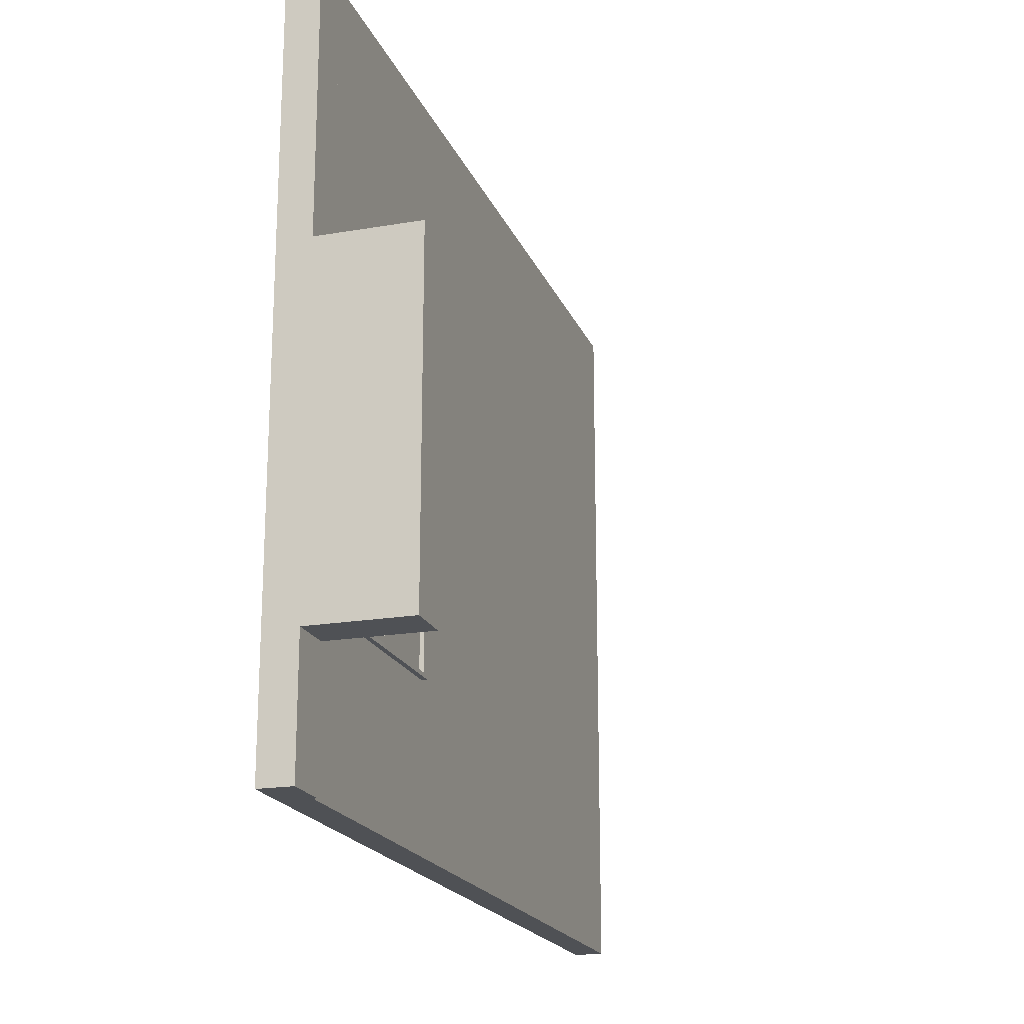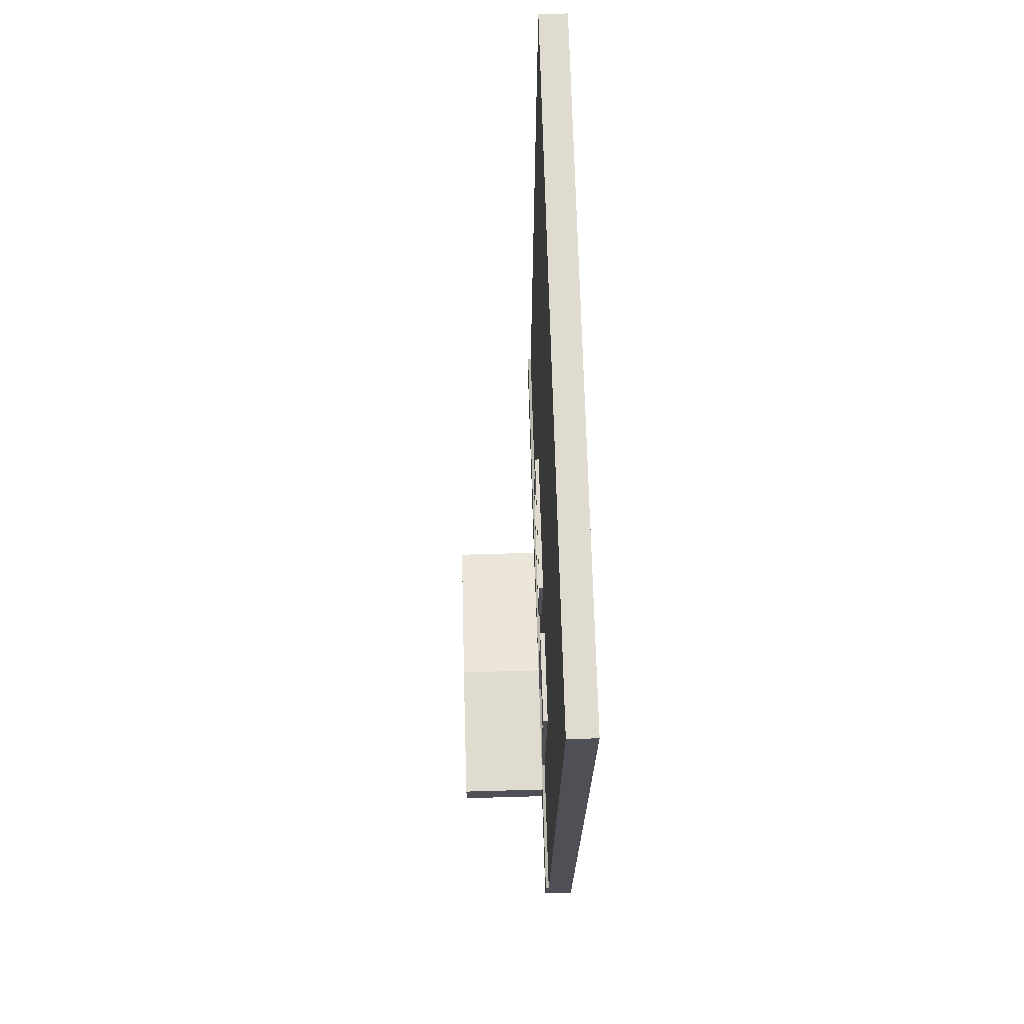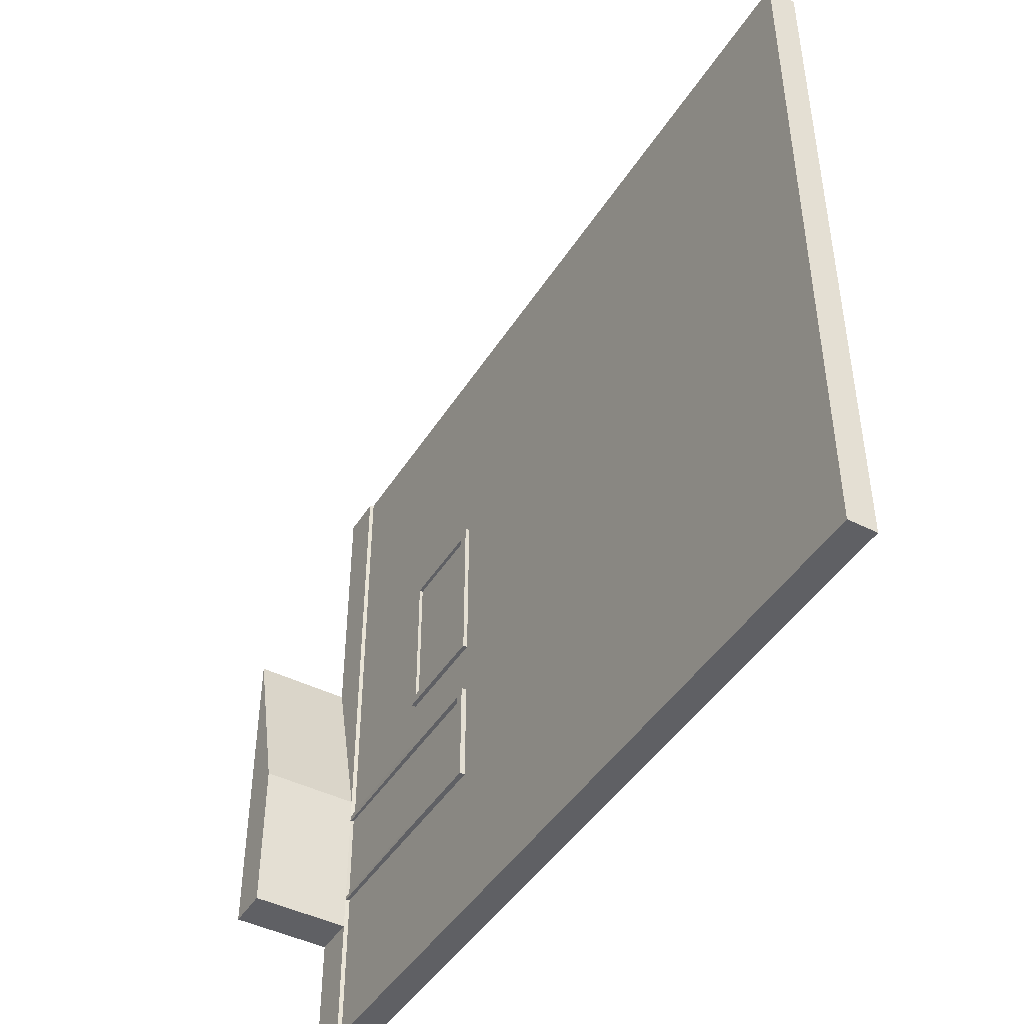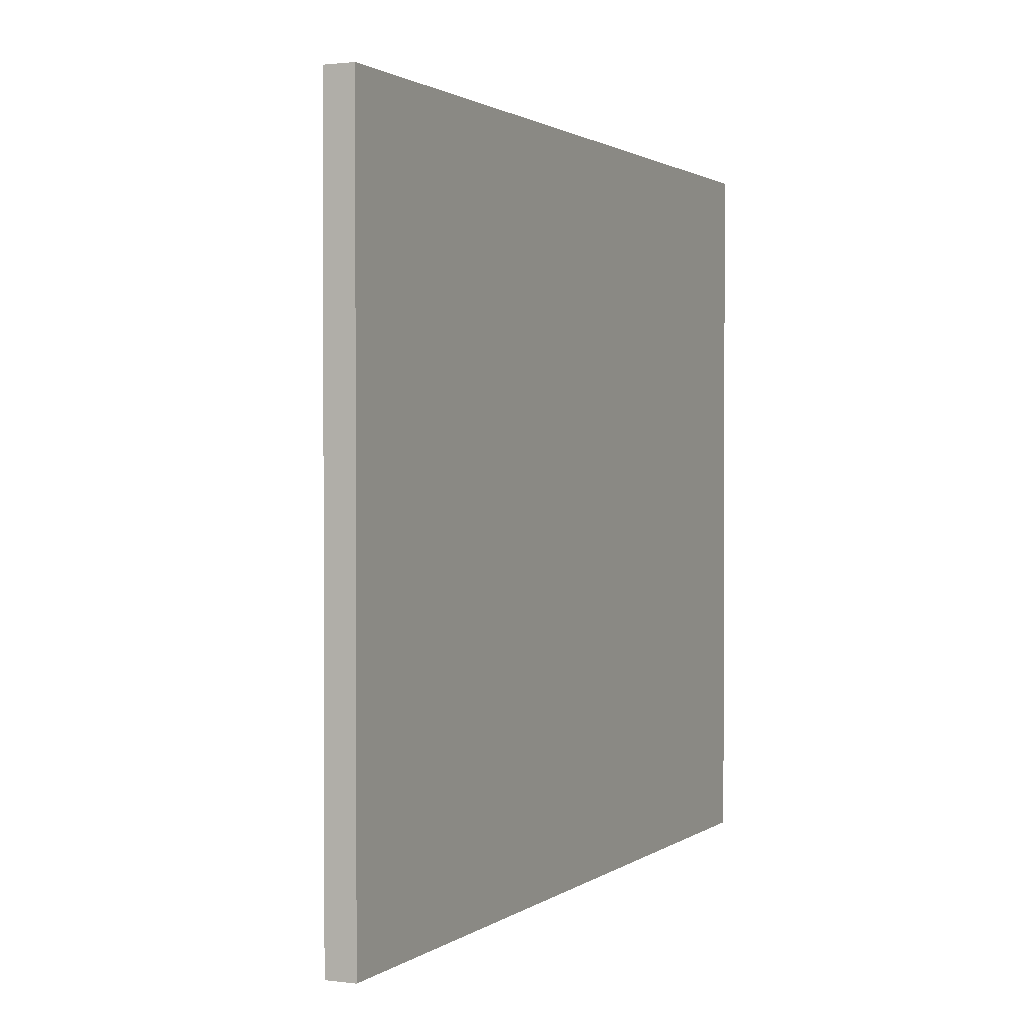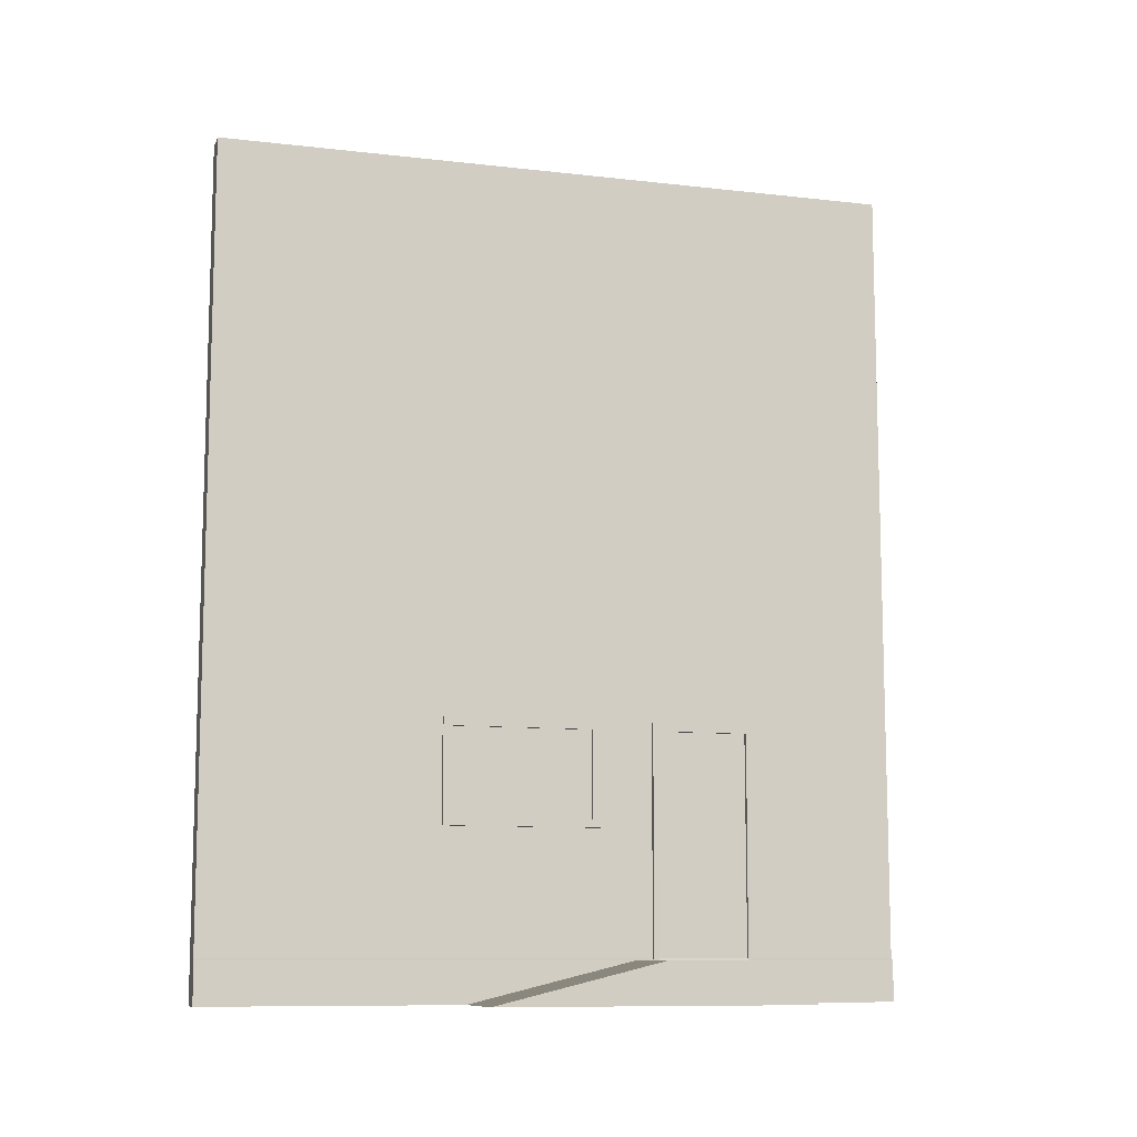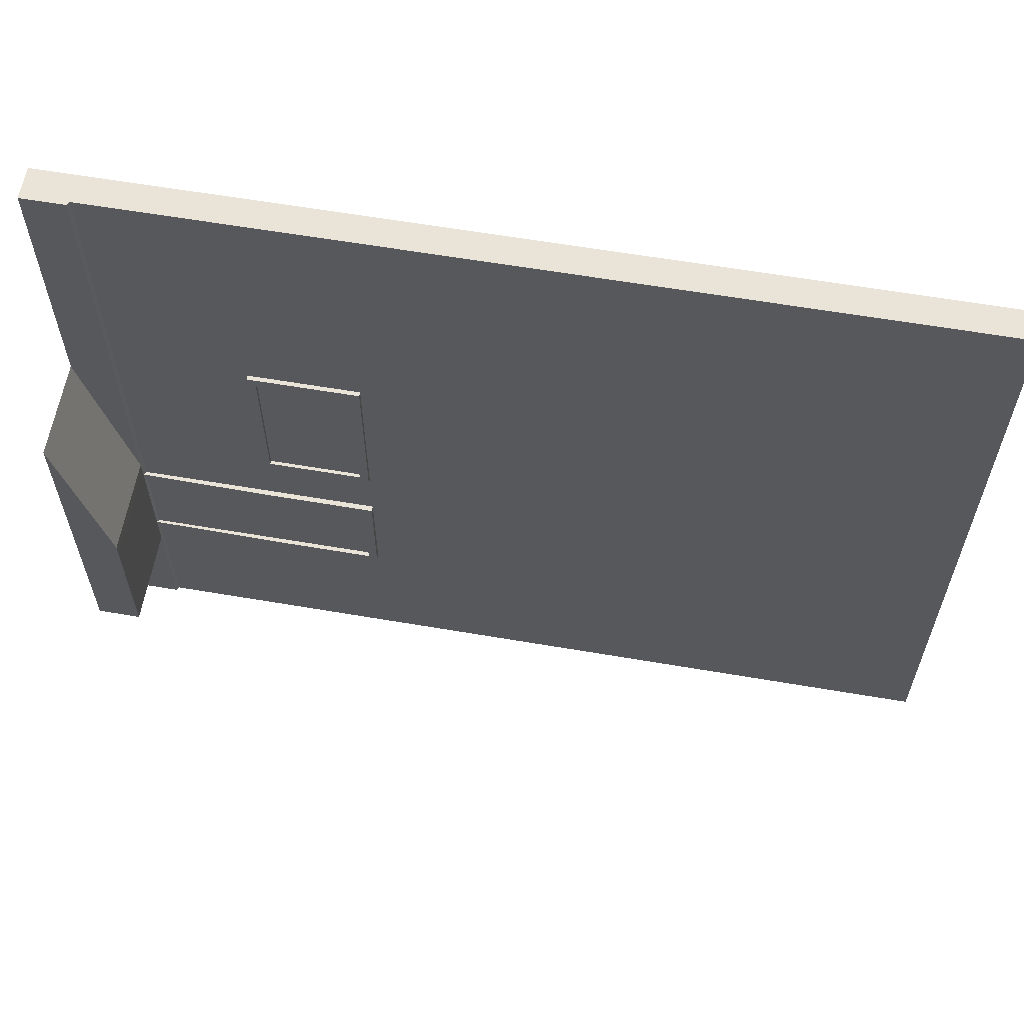
<metadata>
{"format":"obj","ext":"obj","renderer":"f3d","projection":"perspective","resolution":1024,"background":"white","views":[{"elev":-19.6,"azim":17.7,"up":"+Z"},{"elev":70.4,"azim":178.4,"up":"+Y"},{"elev":-44.8,"azim":149.7,"up":"+Z"},{"elev":1.4,"azim":-155.3,"up":"+Z"},{"elev":-10.0,"azim":73.7,"up":"+Y"},{"elev":61.1,"azim":99.9,"up":"+Z"}]}
</metadata>
<code>
g default
v -0.5 0 12.5
v 0.5 0 12.5
v -0.5 30 12.5
v 0.5 30 12.5
v -0.5 30 -12.5
v 0.5 30 -12.5
v -0.5 0 -12.5
v 0.5 0 -12.5
v 0.5 1.561 12.5
v -0.5 1.561 12.5
v -0.5 1.561 -12.5
v 0.5 1.561 -12.5
v 0.6219 0 -12.5
v 0.6219 0 12.5
v 0.6219 1.48 -12.5
v 0.6219 1.48 12.5
v 0.6219 0 -8.188
v 0.5 0 -8.188
v -0.5 0 -8.188
v -0.5 1.561 -8.188
v -0.5 30 -8.188
v 0.5 30 -8.188
v 0.5 1.561 -8.188
v 0.6219 1.48 -8.188
v 0.6219 0 3.289
v 0.5 0 -2.372
v -0.5 0 -2.372
v -0.5 1.561 -2.372
v -0.5 30 -2.372
v 0.5 30 -1.45
v 0.5 1.561 -1.441
v 0.6219 1.48 -2.778
v 3.98 1.48 -2.778
v 3.98 0 3.289
v 3.98 0 -8.188
v 3.98 1.48 -8.188
v 0.6221 1.481 -7.092
v 3.98 1.48 -7.092
v 3.98 0 -6.026
v 0.6219 0 -6.026
v 0.5 0 -7.092
v -0.5 0 -7.092
v -0.5 1.561 -7.092
v -0.5 30 -7.092
v 0.5 30 -7.092
v 0.5 1.561 -7.092
v 0.6221 1.481 -3.44
v 3.98 1.48 -3.44
v 3.98 0 1.181
v 0.6219 0 1.181
v 0.5 0 -3.44
v -0.5 0 -3.44
v -0.5 1.561 -3.44
v -0.5 30 -3.44
v 0.5 30 -3.44
v 0.5 1.561 -3.44
v 0.6221 1.481 -3.65
v 3.98 1.48 -3.65
v 3.98 0 0.7672
v 0.6219 0 0.7672
v 0.5 0 -3.65
v -0.5 0 -3.65
v -0.5 1.561 -3.65
v -0.5 30 -3.65
v 0.5 30 -3.65
v 0.5309 1.561 -3.65
v 0.6221 1.481 -6.95
v 3.98 1.48 -6.95
v 3.98 0 -5.745
v 0.6219 0 -5.745
v 0.5 0 -6.95
v -0.5 0 -6.95
v -0.5 1.561 -6.95
v -0.5 30 -6.95
v 0.5 30 -6.95
v 0.5309 1.561 -6.95
v 0.5 9.79 -6.95
v 0.5 9.79 -7.092
v 0.5 9.79 -8.188
v 0.5 9.79 -12.5
v -0.5 9.79 -12.5
v -0.5 9.79 -8.188
v -0.5 9.79 -7.092
v -0.5 9.79 -6.95
v -0.5 9.79 -3.65
v -0.5 9.79 -3.44
v -0.5 9.79 -2.372
v -0.5 9.79 12.5
v 0.5 9.79 12.5
v 0.5 9.79 -1.511
v 0.5 9.79 -3.44
v 0.5 9.79 -3.65
v 0.5309 9.489 -6.95
v 0.5 9.489 -7.092
v 0.5 9.489 -8.188
v 0.5 9.489 -12.5
v -0.5 9.489 -12.5
v -0.5 9.489 -8.188
v -0.5 9.489 -7.092
v -0.5 9.489 -6.95
v -0.5 9.489 -3.65
v -0.5 9.489 -3.44
v -0.5 9.489 -2.372
v -0.5 9.489 12.5
v 0.5 9.489 12.5
v 0.5 9.489 -1.502
v 0.5 9.489 -3.44
v 0.5309 9.489 -3.65
v 0.6814 9.489 -6.95
v 0.6814 9.489 -7.092
v 0.6814 9.79 -7.092
v 0.6814 9.79 -6.95
v 0.6814 9.489 -3.44
v 0.6814 9.489 -3.65
v 0.6814 9.79 -3.65
v 0.6814 9.79 -3.44
v 0.5 9.79 4.172
v 0.5 30 4.112
v -0.5 30 3.558
v -0.5 9.79 3.558
v -0.5 9.489 3.558
v -0.5 1.561 3.558
v -0.5 0 3.558
v 0.5 0 3.558
v 0.6219 0 6.962
v 0.6219 1.48 3.314
v 0.5 1.561 4.118
v 0.5 9.489 4.177
v 0.5 9.79 3.852
v 0.5 30 3.852
v -0.5 30 3.281
v -0.5 9.79 3.281
v -0.5 9.489 3.281
v -0.5 1.561 3.281
v -0.5 0 3.281
v 0.5 0 3.281
v 0.6219 0 6.79
v 0.6219 1.48 3.029
v 0.5 1.561 3.858
v 0.5309 9.489 3.858
v 0.5 9.79 -1.205
v 0.5 30 -1.205
v -0.5 30 -2.11
v -0.5 9.79 -2.11
v -0.5 9.489 -2.11
v -0.5 1.561 -2.11
v -0.5 0 -2.11
v 0.5 0 -2.11
v 0.6219 0 3.451
v 0.6219 1.48 -2.509
v 0.5 1.561 -1.196
v 0.5309 9.489 -1.196
v 0.5 6.048 -1.196
v 0.5 6.048 3.858
v 0.5 6.048 4.177
v 0.5 6.048 12.5
v -0.5 6.048 12.5
v -0.5 6.048 3.558
v -0.5 6.048 3.281
v -0.5 6.048 -2.11
v -0.5 6.048 -2.372
v -0.5 6.048 -3.44
v -0.5 6.048 -3.65
v -0.5 6.048 -6.95
v -0.5 6.048 -7.092
v -0.5 6.048 -8.188
v -0.5 6.048 -12.5
v 0.5 6.048 -12.5
v 0.5 6.048 -8.188
v 0.5 6.048 -7.092
v 0.676 6.012 -7.092
v 0.676 6.012 -6.95
v 0.5309 6.048 -6.95
v 0.5309 6.048 -3.65
v 0.676 6.012 -3.65
v 0.676 6.012 -3.44
v 0.5 6.048 -3.44
v 0.5 6.048 -1.502
v 0.5309 6.329 -1.196
v 0.5309 6.329 3.858
v 0.5 6.329 4.177
v 0.5 6.329 12.5
v -0.5 6.329 12.5
v -0.5 6.329 3.558
v -0.5 6.329 3.281
v -0.5 6.329 -2.11
v -0.5 6.329 -2.372
v -0.5 6.329 -3.44
v -0.5 6.329 -3.65
v -0.5 6.329 -6.95
v -0.5 6.329 -7.092
v -0.5 6.329 -8.188
v -0.5 6.329 -12.5
v 0.5 6.329 -12.5
v 0.5 6.329 -8.188
v 0.5 6.329 -7.092
v 0.6766 6.296 -7.092
v 0.6766 6.296 -6.95
v 0.5309 6.329 -6.95
v 0.5309 6.329 -3.65
v 0.6766 6.296 -3.65
v 0.6766 6.296 -3.44
v 0.5 6.329 -3.44
v 0.5 6.329 -1.502
v 0.6493 9.489 4.177
v 0.6493 9.79 4.172
v 0.6493 9.489 3.858
v 0.6493 9.79 3.852
v 0.6493 9.489 -1.196
v 0.6493 9.79 -1.205
v 0.6493 9.489 -1.502
v 0.6493 9.79 -1.511
v 0.6493 6.048 3.858
v 0.6493 6.329 3.858
v 0.6493 6.048 -1.196
v 0.6493 6.329 -1.196
v 0.6493 6.048 4.177
v 0.6493 6.329 4.177
v 0.6493 6.329 -1.502
v 0.6493 6.048 -1.502
g Building_2
f 1 2 9 10
f 21 22 6 5
f 11 12 8 7
f 7 8 18 19
f 24 17 13 15
f 7 19 20 11
f 88 89 4 3
f 81 82 21 5
f 5 6 80 81
f 79 80 6 22
f 18 8 13 17
f 8 12 15 13
f 12 23 24 15
f 9 2 14 16
f 41 18 17 40
f 19 18 41 42
f 20 19 42 43
f 21 82 83 44
f 44 45 22 21
f 78 79 22 45
f 24 23 46 37
f 38 39 35 36
f 2 124 125 14
f 123 124 2 1
f 122 123 1 10
f 119 120 88 3
f 3 4 118 119
f 89 117 118 4
f 126 127 9 16
f 14 125 126 16
f 32 25 34 33
f 40 17 35 39
f 17 24 36 35
f 24 37 38 36
f 37 67 68 38
f 68 69 39 38
f 70 40 39 69
f 71 41 40 70
f 42 41 71 72
f 43 42 72 73
f 44 83 84 74
f 74 75 45 44
f 77 78 45 75
f 47 32 33 48
f 33 34 49 48
f 25 50 49 34
f 26 51 50 25
f 52 51 26 27
f 53 52 27 28
f 54 86 87 29
f 29 30 55 54
f 90 91 55 30
f 47 56 31 32
f 57 47 48 58
f 48 49 59 58
f 50 60 59 49
f 51 61 60 50
f 62 61 51 52
f 63 62 52 53
f 64 85 86 54
f 54 55 65 64
f 91 92 65 55
f 67 57 58 68
f 58 59 69 68
f 60 70 69 59
f 61 71 70 60
f 72 71 61 62
f 73 72 62 63
f 74 84 85 64
f 64 65 75 74
f 92 77 75 65
f 67 76 66 57
f 109 110 111 112
f 94 95 79 78
f 95 96 80 79
f 81 80 96 97
f 97 98 82 81
f 83 82 98 99
f 84 83 99 100
f 85 84 100 101
f 86 85 101 102
f 87 86 102 103
f 88 120 121 104
f 104 105 89 88
f 105 128 117 89
f 106 107 91 90
f 113 114 115 116
f 114 109 112 115
f 67 37 171 172
f 46 23 169 170
f 23 12 168 169
f 167 168 12 11
f 11 20 166 167
f 165 166 20 43
f 164 165 43 73
f 163 164 73 63
f 162 163 63 53
f 161 162 53 28
f 157 158 122 10
f 10 9 156 157
f 9 127 155 156
f 31 56 177 178
f 47 57 175 176
f 66 76 173 174
f 94 78 111 110
f 78 77 112 111
f 92 91 116 115
f 91 107 113 116
f 108 93 109 114
f 77 92 115 112
f 76 46 37 67
f 46 170 171 37
f 173 76 67 172
f 56 66 57 47
f 66 174 175 57
f 177 56 47 176
f 117 129 130 118
f 119 118 130 131
f 131 132 120 119
f 121 120 132 133
f 122 158 159 134
f 134 135 123 122
f 135 136 124 123
f 125 124 136 137
f 126 125 137 138
f 138 139 127 126
f 155 127 139 154
f 206 205 207 208
f 129 141 142 130
f 131 130 142 143
f 143 144 132 131
f 133 132 144 145
f 134 159 160 146
f 146 147 135 134
f 147 148 136 135
f 137 136 148 149
f 138 137 149 150
f 150 151 139 138
f 154 139 151 153
f 208 207 209 210
f 141 90 30 142
f 143 142 30 29
f 29 87 144 143
f 145 144 87 103
f 146 160 161 28
f 28 27 147 146
f 27 26 148 147
f 149 148 26 25
f 150 149 25 32
f 32 31 151 150
f 178 153 151 31
f 210 209 211 212
f 214 213 215 216
f 218 217 213 214
f 156 155 181 182
f 157 156 182 183
f 183 184 158 157
f 159 158 184 185
f 160 159 185 186
f 161 160 186 187
f 187 188 162 161
f 188 189 163 162
f 189 190 164 163
f 190 191 165 164
f 191 192 166 165
f 167 166 192 193
f 193 194 168 167
f 169 168 194 195
f 170 169 195 196
f 171 170 196 197
f 172 171 197 198
f 199 173 172 198
f 174 173 199 200
f 175 174 200 201
f 176 175 201 202
f 203 177 176 202
f 178 177 203 204
f 219 216 215 220
f 140 180 179 152
f 205 218 214 207
f 182 181 128 105
f 183 182 105 104
f 104 121 184 183
f 185 184 121 133
f 186 185 133 145
f 187 186 145 103
f 103 102 188 187
f 102 101 189 188
f 101 100 190 189
f 100 99 191 190
f 99 98 192 191
f 193 192 98 97
f 97 96 194 193
f 195 194 96 95
f 196 195 95 94
f 197 196 94 110
f 198 197 110 109
f 93 199 198 109
f 200 199 93 108
f 201 200 108 114
f 202 201 114 113
f 107 203 202 113
f 204 203 107 106
f 209 216 219 211
f 117 128 205 206
f 129 117 206 208
f 140 152 209 207
f 141 129 208 210
f 106 90 212 211
f 90 141 210 212
f 154 153 215 213
f 179 180 214 216
f 181 155 217 218
f 155 154 213 217
f 153 178 220 215
f 178 204 219 220
f 128 181 218 205
f 180 140 207 214
f 152 179 216 209
f 204 106 211 219

</code>
